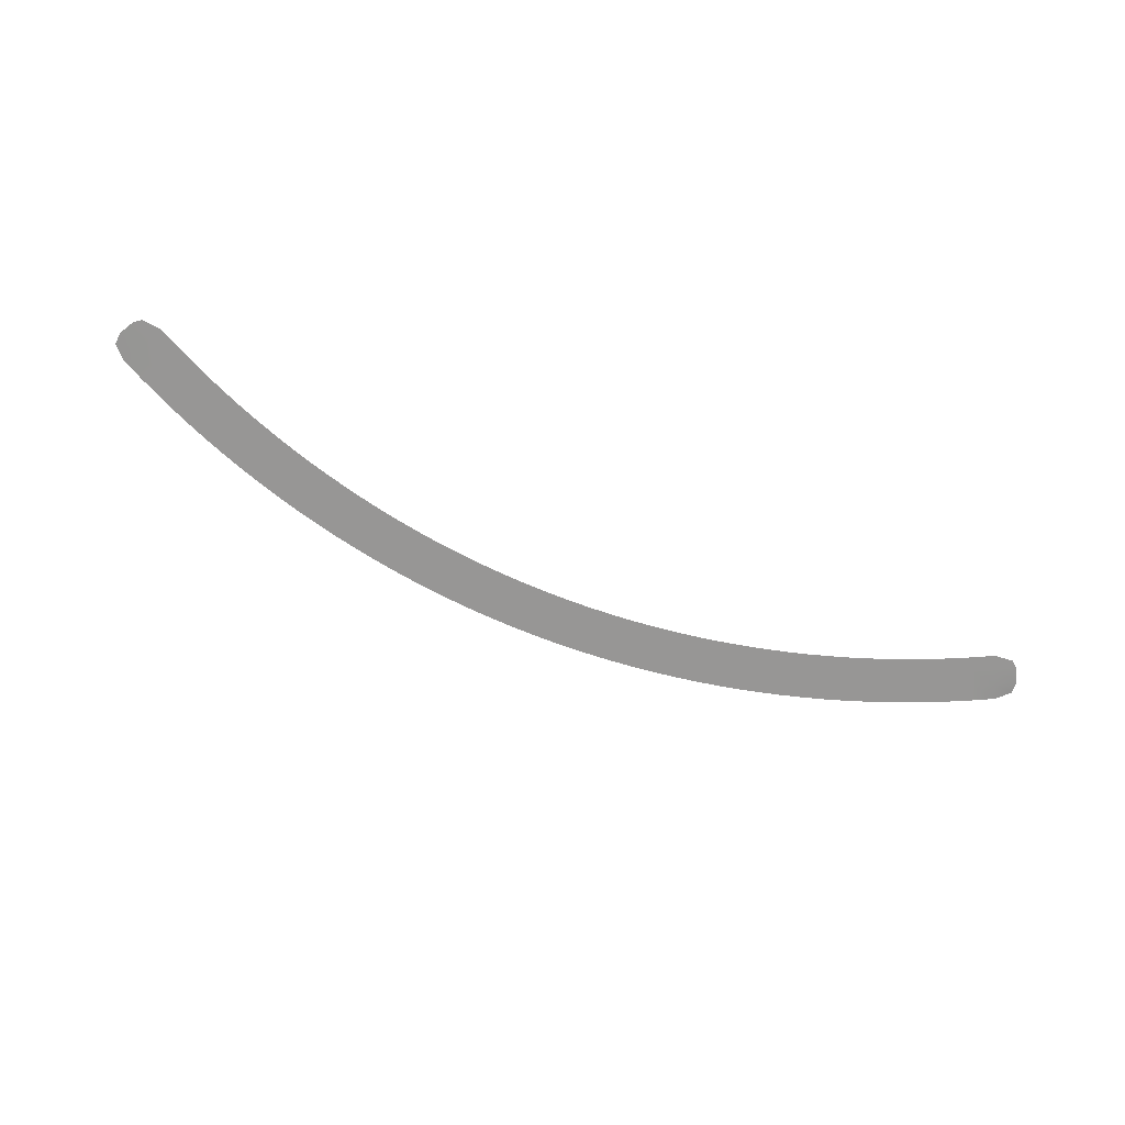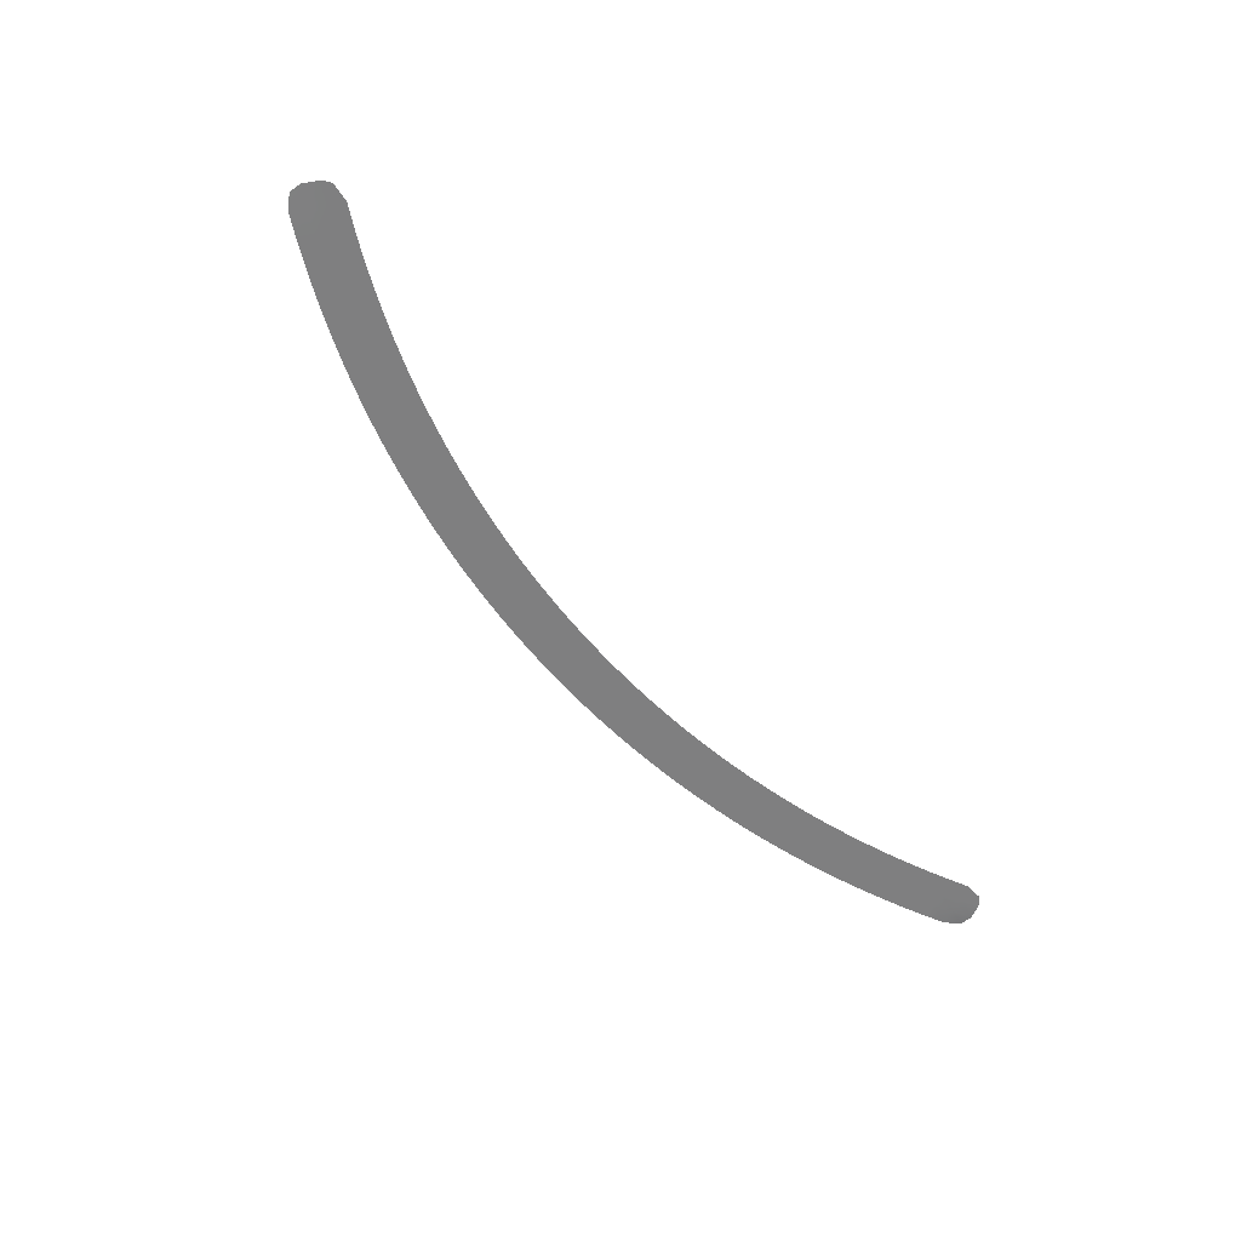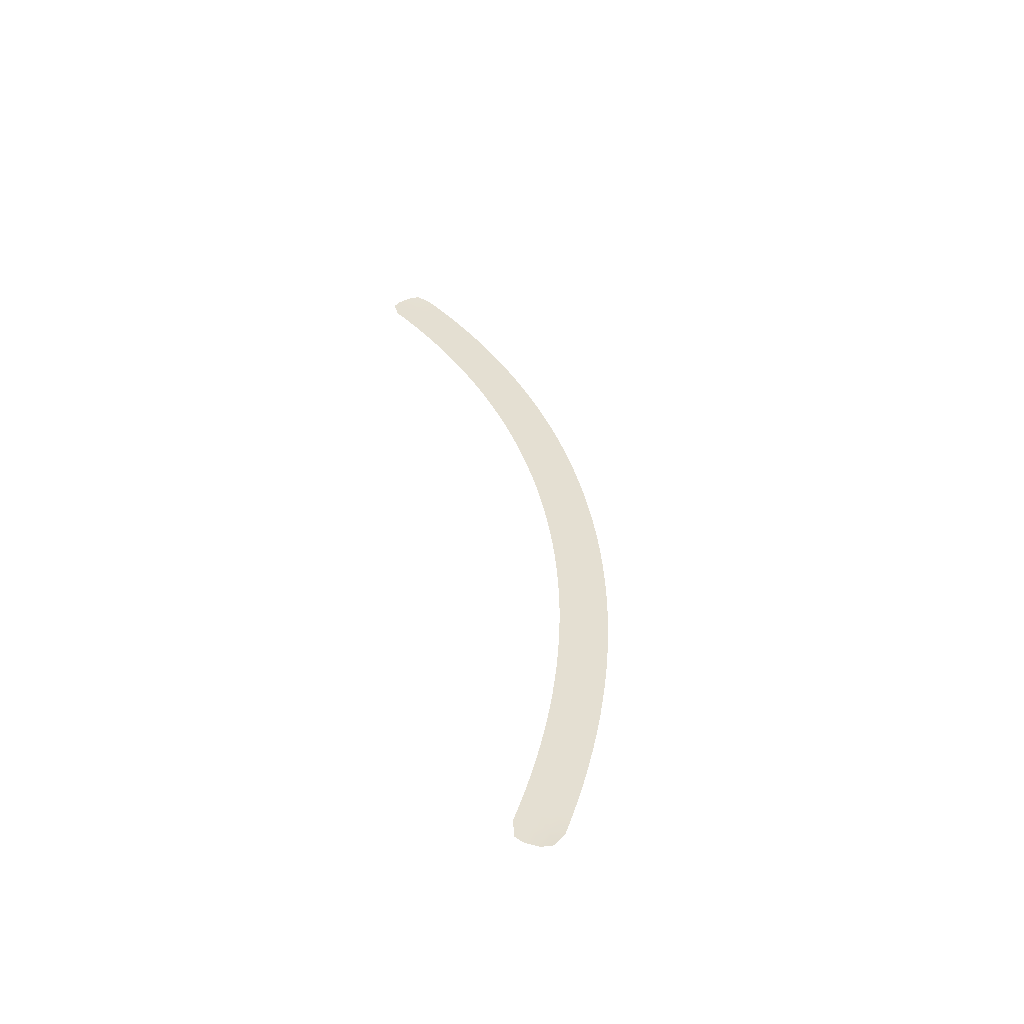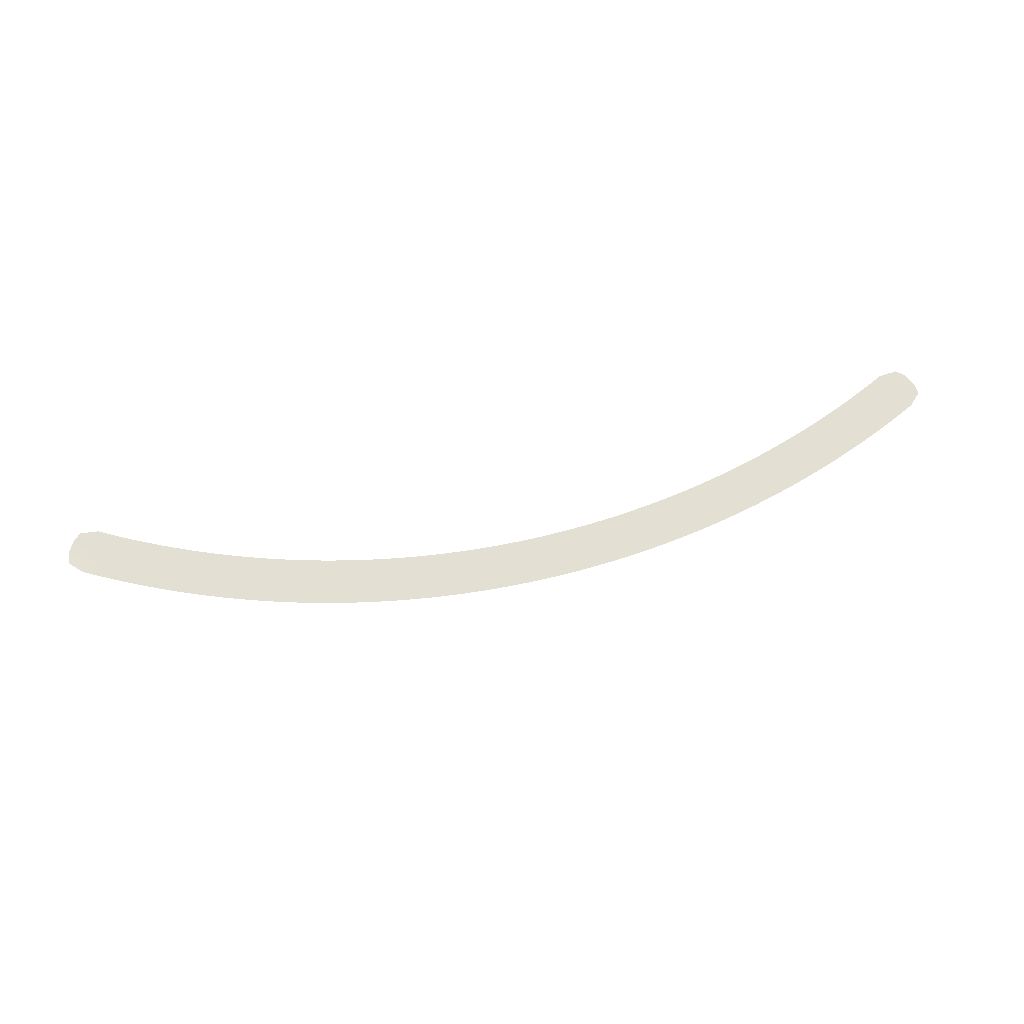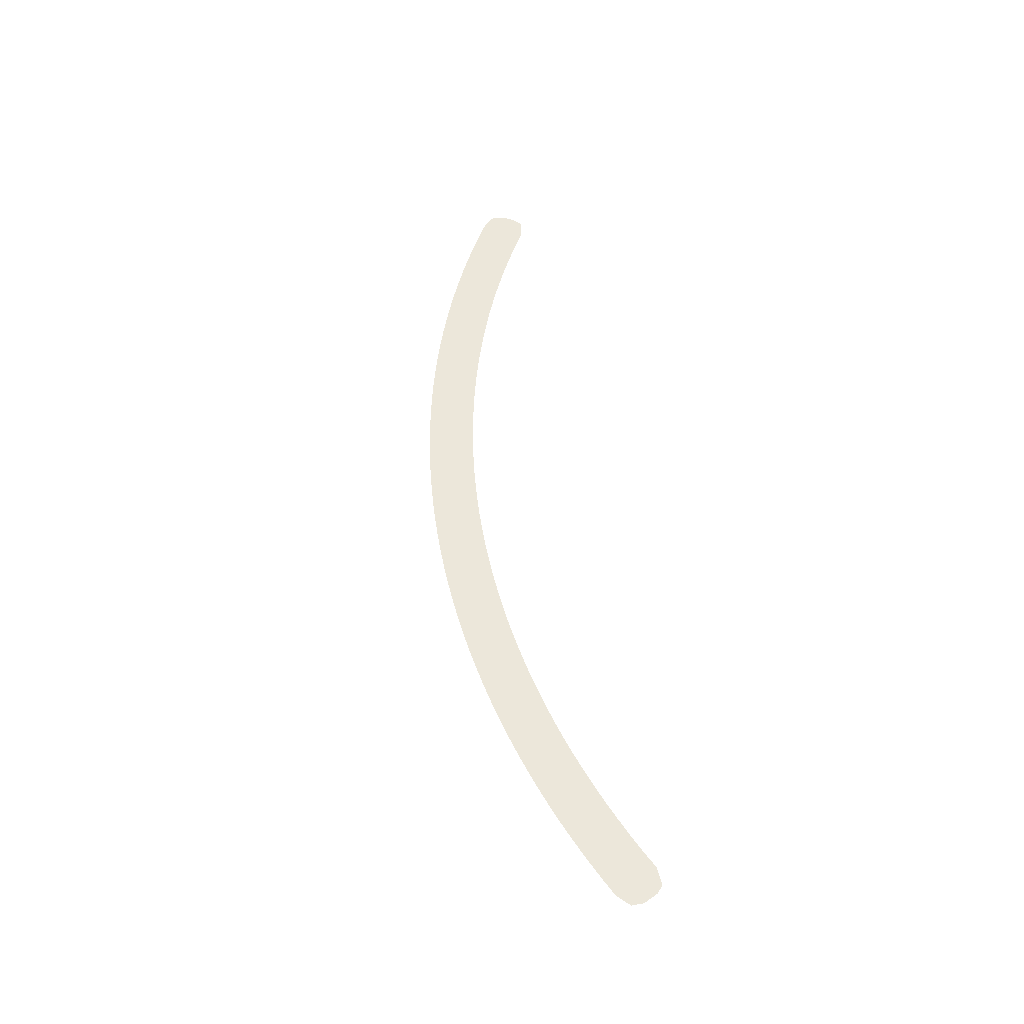
<metadata>
{"format":"obj","ext":"obj","renderer":"f3d","projection":"perspective","resolution":1024,"background":"white","views":[{"elev":-67.8,"azim":-23.6,"up":"+Z"},{"elev":-59.9,"azim":-52.0,"up":"+Z"},{"elev":37.2,"azim":79.4,"up":"+Z"},{"elev":66.7,"azim":166.6,"up":"+Z"},{"elev":50.9,"azim":-99.0,"up":"+Z"}]}
</metadata>
<code>
v -85.42 8.535 -3.465
v -83.45 10.44 -3.575
v -80.34 11.97 -3.575
v -77.2 13.43 -3.575
v -74.02 14.82 -3.575
v -70.82 16.14 -3.575
v -67.59 17.39 -3.575
v -64.33 18.57 -3.575
v -61.04 19.67 -3.575
v -57.73 20.7 -3.575
v -54.41 21.66 -3.575
v -51.06 22.55 -3.575
v -47.69 23.36 -3.575
v -44.3 24.1 -3.575
v -40.9 24.76 -3.575
v -37.49 25.34 -3.575
v -34.06 25.85 -3.575
v -30.62 26.29 -3.575
v -27.17 26.65 -3.575
v -23.72 26.93 -3.575
v -20.26 27.14 -3.575
v -16.8 27.27 -3.575
v -13.34 27.32 -3.575
v -9.87 27.3 -3.575
v -6.407 27.2 -3.575
v -2.946 27.03 -3.575
v 0.5096 26.78 -3.575
v 3.959 26.45 -3.575
v 7.4 26.05 -3.575
v 10.83 25.57 -3.575
v 14.25 25.01 -3.575
v 17.66 24.38 -3.575
v 21.05 23.68 -3.575
v 24.43 22.9 -3.575
v 27.79 22.04 -3.575
v 31.12 21.11 -3.575
v 34.44 20.11 -3.575
v 37.73 19.04 -3.575
v 41 17.89 -3.575
v 44.25 16.67 -3.575
v 47.46 15.38 -3.575
v 50.65 14.02 -3.575
v 53.81 12.59 -3.575
v 56.93 11.09 -3.575
v 60.02 9.52 -3.575
v 63.07 7.883 -3.575
v 64.98 5.91 -3.465
v -85.32 6.592 -3.575
v -82.3 8.163 -3.575
v -79.24 9.667 -3.575
v -76.15 11.1 -3.575
v -73.02 12.47 -3.575
v -69.87 13.77 -3.575
v -66.69 15 -3.575
v -63.49 16.16 -3.575
v -60.26 17.24 -3.575
v -57 18.26 -3.575
v -53.73 19.2 -3.575
v -50.43 20.07 -3.575
v -47.12 20.87 -3.575
v -43.79 21.6 -3.575
v -40.44 22.25 -3.575
v -37.08 22.82 -3.575
v -33.71 23.33 -3.575
v -30.33 23.75 -3.575
v -26.94 24.11 -3.575
v -23.54 24.39 -3.575
v -20.14 24.59 -3.575
v -16.73 24.72 -3.575
v -13.32 24.77 -3.575
v -9.915 24.75 -3.575
v -6.508 24.65 -3.575
v -3.103 24.48 -3.575
v 0.2963 24.23 -3.575
v 3.69 23.91 -3.575
v 7.075 23.51 -3.575
v 10.45 23.04 -3.575
v 13.82 22.5 -3.575
v 17.17 21.88 -3.575
v 20.5 21.18 -3.575
v 23.83 20.42 -3.575
v 27.13 19.57 -3.575
v 30.41 18.66 -3.575
v 33.68 17.68 -3.575
v 36.92 16.62 -3.575
v 40.13 15.49 -3.575
v 43.32 14.29 -3.575
v 46.49 13.02 -3.575
v 49.62 11.68 -3.575
v 52.73 10.28 -3.575
v 55.8 8.8 -3.575
v 58.84 7.257 -3.575
v 61.84 5.647 -3.575
v 64.81 3.971 -3.575
v -84.12 4.34 -3.575
v -81.14 5.885 -3.575
v -78.14 7.364 -3.575
v -75.1 8.777 -3.575
v -72.02 10.12 -3.575
v -68.93 11.4 -3.575
v -65.8 12.61 -3.575
v -62.65 13.75 -3.575
v -59.47 14.81 -3.575
v -56.27 15.81 -3.575
v -53.05 16.74 -3.575
v -49.81 17.6 -3.575
v -46.55 18.38 -3.575
v -43.27 19.1 -3.575
v -39.98 19.74 -3.575
v -36.68 20.3 -3.575
v -33.36 20.8 -3.575
v -30.04 21.22 -3.575
v -26.7 21.57 -3.575
v -23.36 21.84 -3.575
v -20.01 22.04 -3.575
v -16.66 22.17 -3.575
v -13.31 22.22 -3.575
v -9.959 22.2 -3.575
v -6.608 22.1 -3.575
v -3.26 21.93 -3.575
v 0.08304 21.69 -3.575
v 3.42 21.37 -3.575
v 6.75 20.98 -3.575
v 10.07 20.52 -3.575
v 13.38 19.98 -3.575
v 16.68 19.37 -3.575
v 19.96 18.69 -3.575
v 23.22 17.93 -3.575
v 26.47 17.11 -3.575
v 29.7 16.21 -3.575
v 32.91 15.24 -3.575
v 36.1 14.2 -3.575
v 39.26 13.09 -3.575
v 42.4 11.91 -3.575
v 45.51 10.66 -3.575
v 48.59 9.347 -3.575
v 51.65 7.963 -3.575
v 54.67 6.512 -3.575
v 57.66 4.994 -3.575
v 60.61 3.411 -3.575
v 63.53 1.763 -3.575
v -82.95 3.379 -3.575
v -79.99 3.607 -3.575
v -77.03 5.061 -3.575
v -74.05 6.45 -3.575
v -71.03 7.772 -3.575
v -67.98 9.028 -3.575
v -64.9 10.22 -3.575
v -61.8 11.34 -3.575
v -58.68 12.39 -3.575
v -55.53 13.37 -3.575
v -52.37 14.28 -3.575
v -49.18 15.12 -3.575
v -45.98 15.89 -3.575
v -42.76 16.6 -3.575
v -39.52 17.23 -3.575
v -36.27 17.78 -3.575
v -33.01 18.27 -3.575
v -29.74 18.68 -3.575
v -26.46 19.03 -3.575
v -23.18 19.29 -3.575
v -19.89 19.49 -3.575
v -16.6 19.62 -3.575
v -13.3 19.67 -3.575
v -10 19.65 -3.575
v -6.709 19.55 -3.575
v -3.418 19.39 -3.575
v -0.1302 19.15 -3.575
v 3.151 18.84 -3.575
v 6.425 18.45 -3.575
v 9.689 18 -3.575
v 12.94 17.47 -3.575
v 16.18 16.87 -3.575
v 19.41 16.2 -3.575
v 22.62 15.45 -3.575
v 25.82 14.64 -3.575
v 28.99 13.76 -3.575
v 32.15 12.81 -3.575
v 35.28 11.78 -3.575
v 38.39 10.69 -3.575
v 41.48 9.533 -3.575
v 44.53 8.306 -3.575
v 47.57 7.011 -3.575
v 50.57 5.65 -3.575
v 53.54 4.223 -3.575
v 56.48 2.731 -3.575
v 59.38 1.174 -3.575
v 62.33 0.8429 -3.575
o Default.1
f 2 49 48 1
f 3 50 49 2
f 4 51 50 3
f 5 52 51 4
f 6 53 52 5
f 7 54 53 6
f 8 55 54 7
f 9 56 55 8
f 10 57 56 9
f 11 58 57 10
f 12 59 58 11
f 13 60 59 12
f 14 61 60 13
f 15 62 61 14
f 16 63 62 15
f 17 64 63 16
f 18 65 64 17
f 19 66 65 18
f 20 67 66 19
f 21 68 67 20
f 22 69 68 21
f 23 70 69 22
f 24 71 70 23
f 25 72 71 24
f 26 73 72 25
f 27 74 73 26
f 28 75 74 27
f 29 76 75 28
f 30 77 76 29
f 31 78 77 30
f 32 79 78 31
f 33 80 79 32
f 34 81 80 33
f 35 82 81 34
f 36 83 82 35
f 37 84 83 36
f 38 85 84 37
f 39 86 85 38
f 40 87 86 39
f 41 88 87 40
f 42 89 88 41
f 43 90 89 42
f 44 91 90 43
f 45 92 91 44
f 46 93 92 45
f 47 94 93 46
f 49 96 95 48
f 50 97 96 49
f 51 98 97 50
f 52 99 98 51
f 53 100 99 52
f 54 101 100 53
f 55 102 101 54
f 56 103 102 55
f 57 104 103 56
f 58 105 104 57
f 59 106 105 58
f 60 107 106 59
f 61 108 107 60
f 62 109 108 61
f 63 110 109 62
f 64 111 110 63
f 65 112 111 64
f 66 113 112 65
f 67 114 113 66
f 68 115 114 67
f 69 116 115 68
f 70 117 116 69
f 71 118 117 70
f 72 119 118 71
f 73 120 119 72
f 74 121 120 73
f 75 122 121 74
f 76 123 122 75
f 77 124 123 76
f 78 125 124 77
f 79 126 125 78
f 80 127 126 79
f 81 128 127 80
f 82 129 128 81
f 83 130 129 82
f 84 131 130 83
f 85 132 131 84
f 86 133 132 85
f 87 134 133 86
f 88 135 134 87
f 89 136 135 88
f 90 137 136 89
f 91 138 137 90
f 92 139 138 91
f 93 140 139 92
f 94 141 140 93
f 96 143 142 95
f 97 144 143 96
f 98 145 144 97
f 99 146 145 98
f 100 147 146 99
f 101 148 147 100
f 102 149 148 101
f 103 150 149 102
f 104 151 150 103
f 105 152 151 104
f 106 153 152 105
f 107 154 153 106
f 108 155 154 107
f 109 156 155 108
f 110 157 156 109
f 111 158 157 110
f 112 159 158 111
f 113 160 159 112
f 114 161 160 113
f 115 162 161 114
f 116 163 162 115
f 117 164 163 116
f 118 165 164 117
f 119 166 165 118
f 120 167 166 119
f 121 168 167 120
f 122 169 168 121
f 123 170 169 122
f 124 171 170 123
f 125 172 171 124
f 126 173 172 125
f 127 174 173 126
f 128 175 174 127
f 129 176 175 128
f 130 177 176 129
f 131 178 177 130
f 132 179 178 131
f 133 180 179 132
f 134 181 180 133
f 135 182 181 134
f 136 183 182 135
f 137 184 183 136
f 138 185 184 137
f 139 186 185 138
f 140 187 186 139
f 141 188 187 140

</code>
